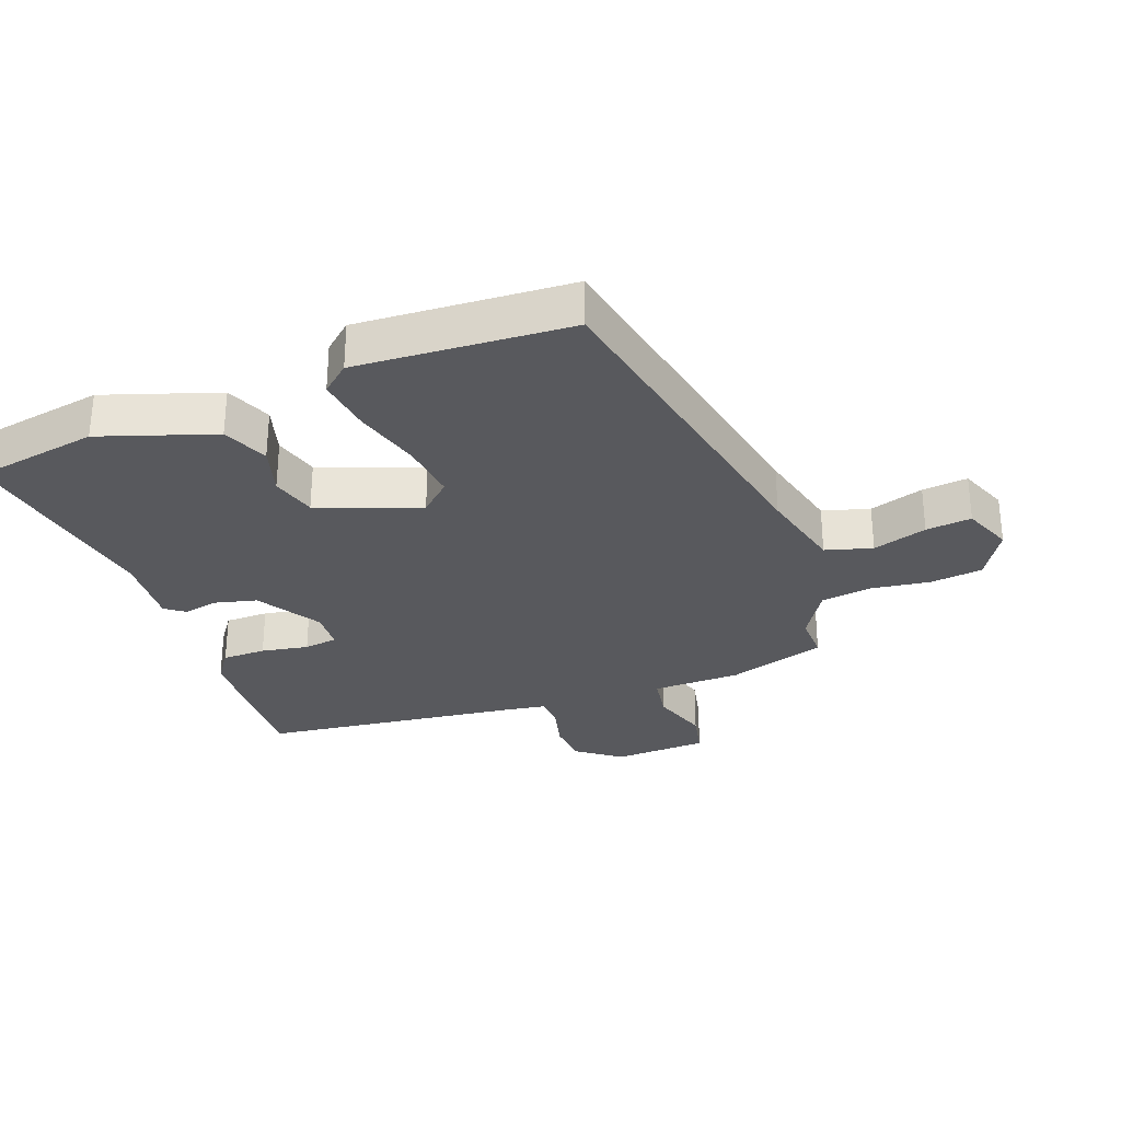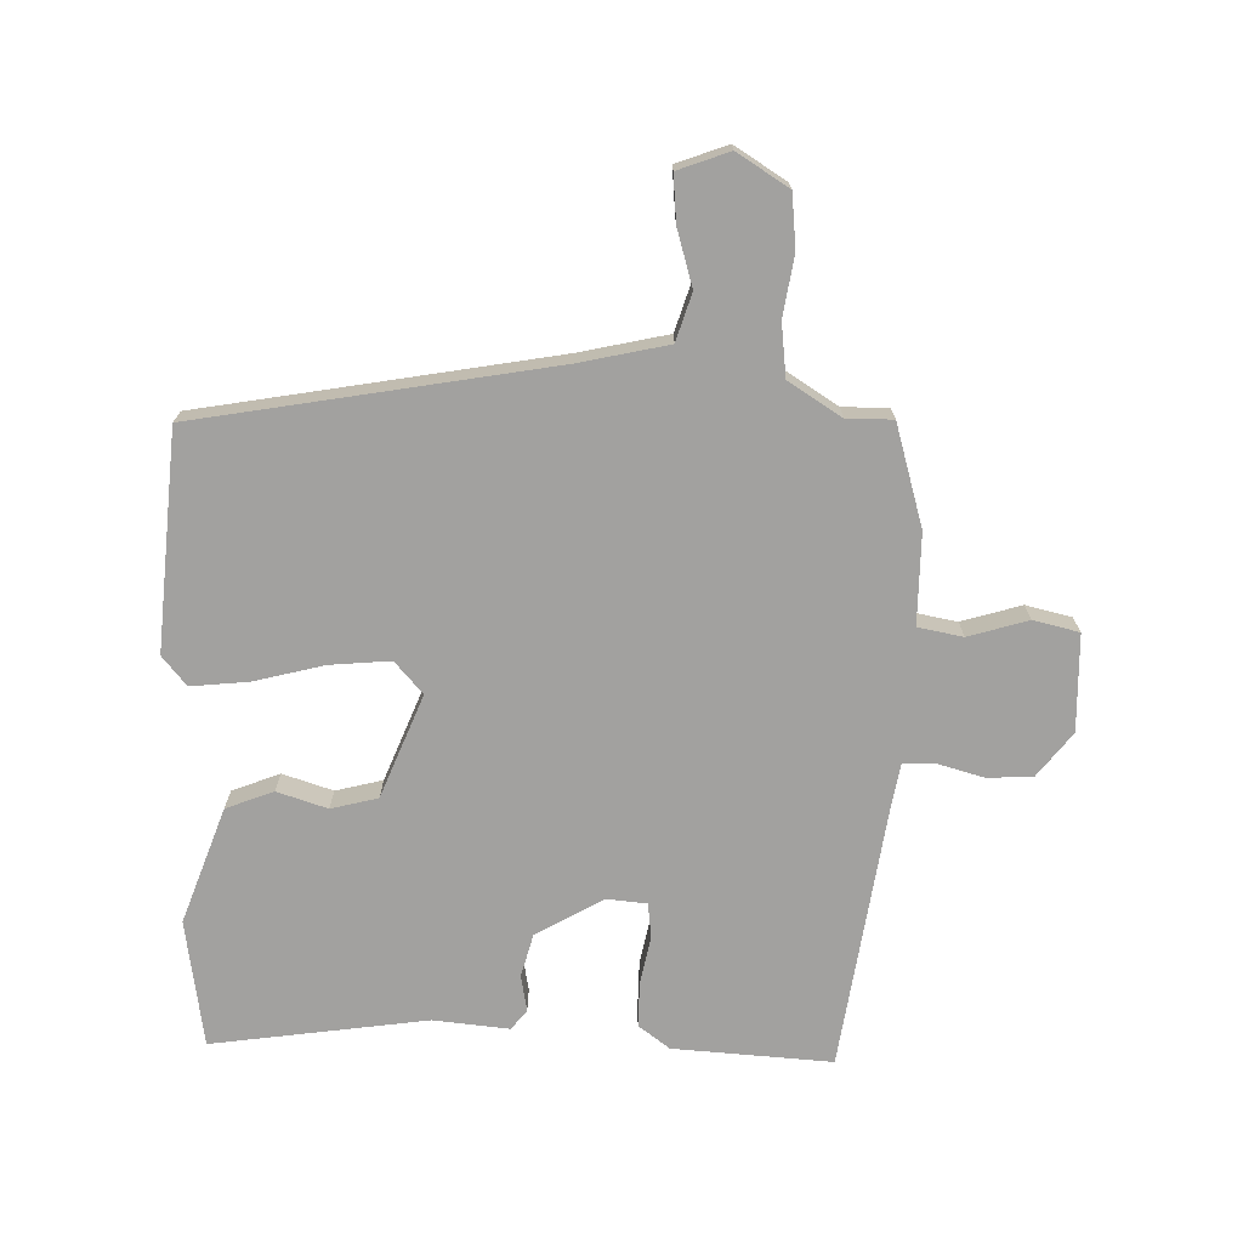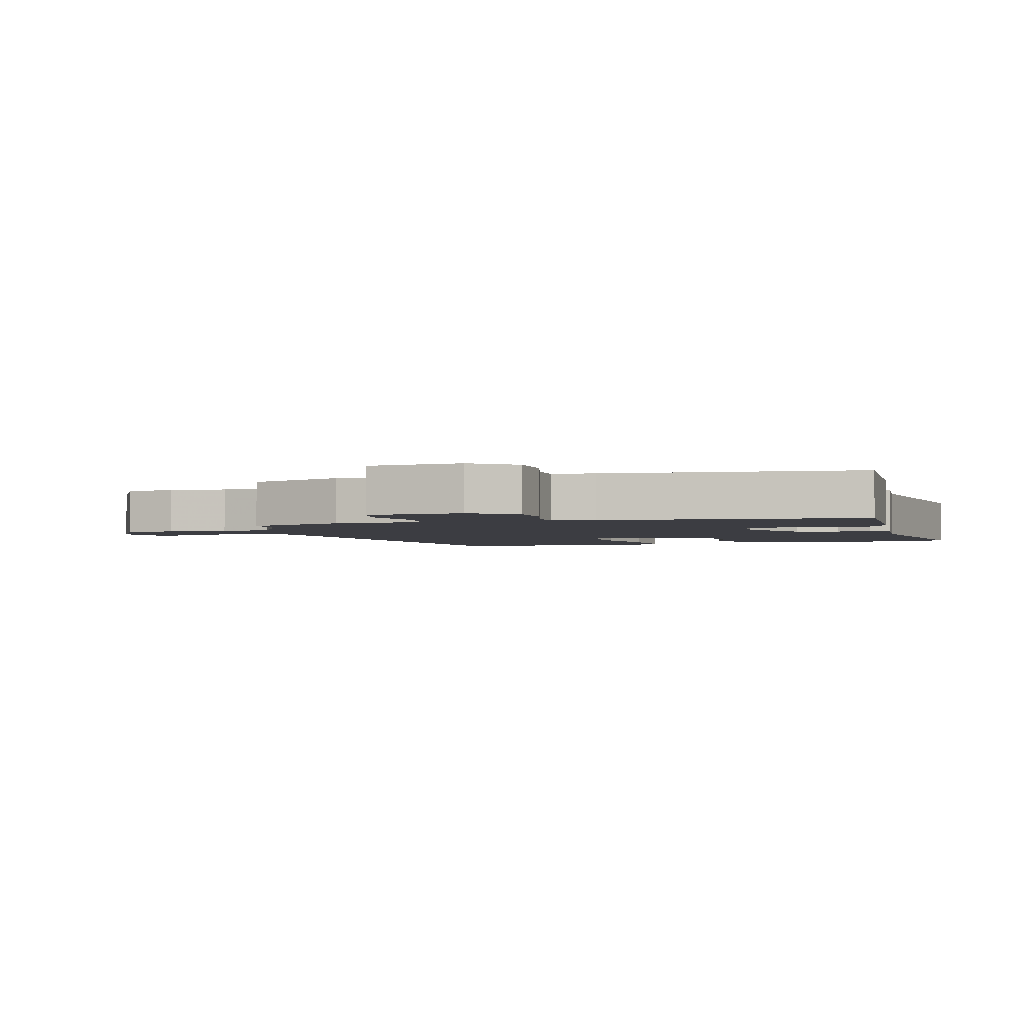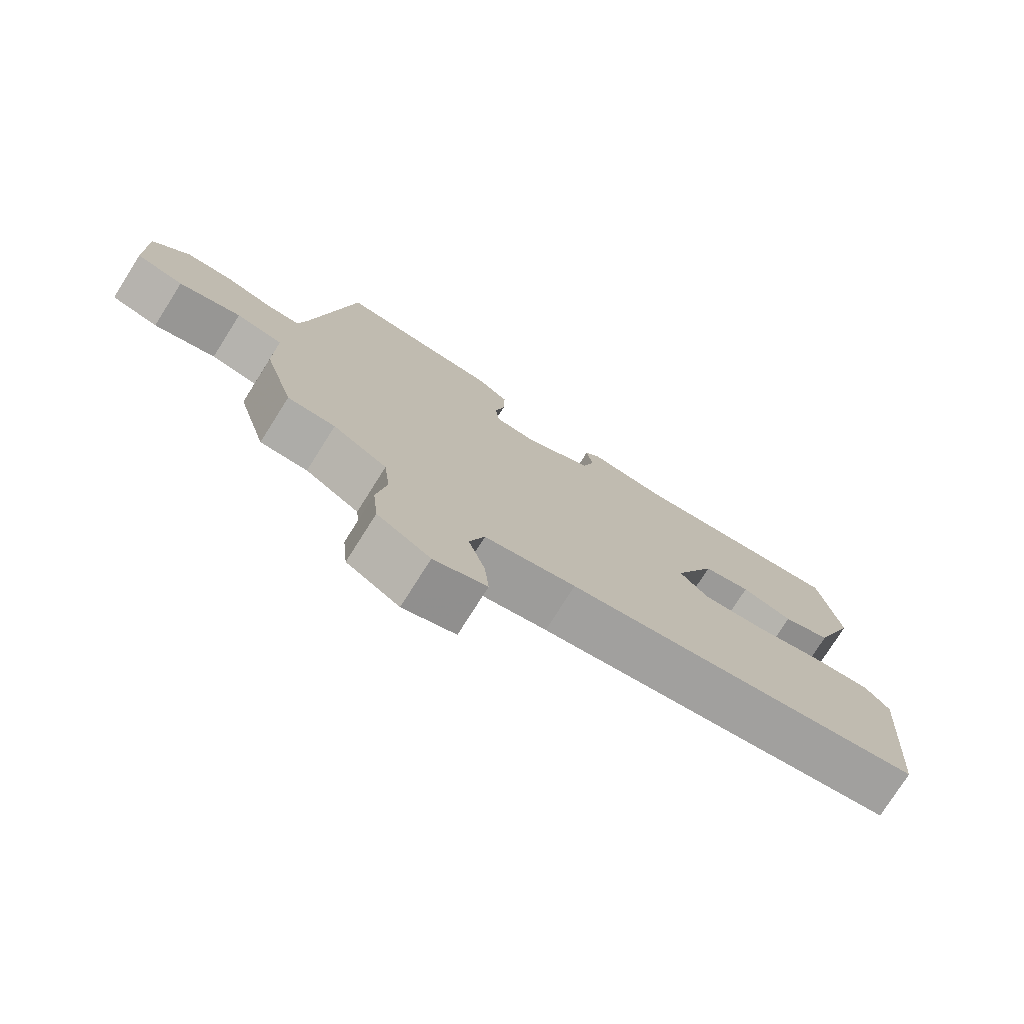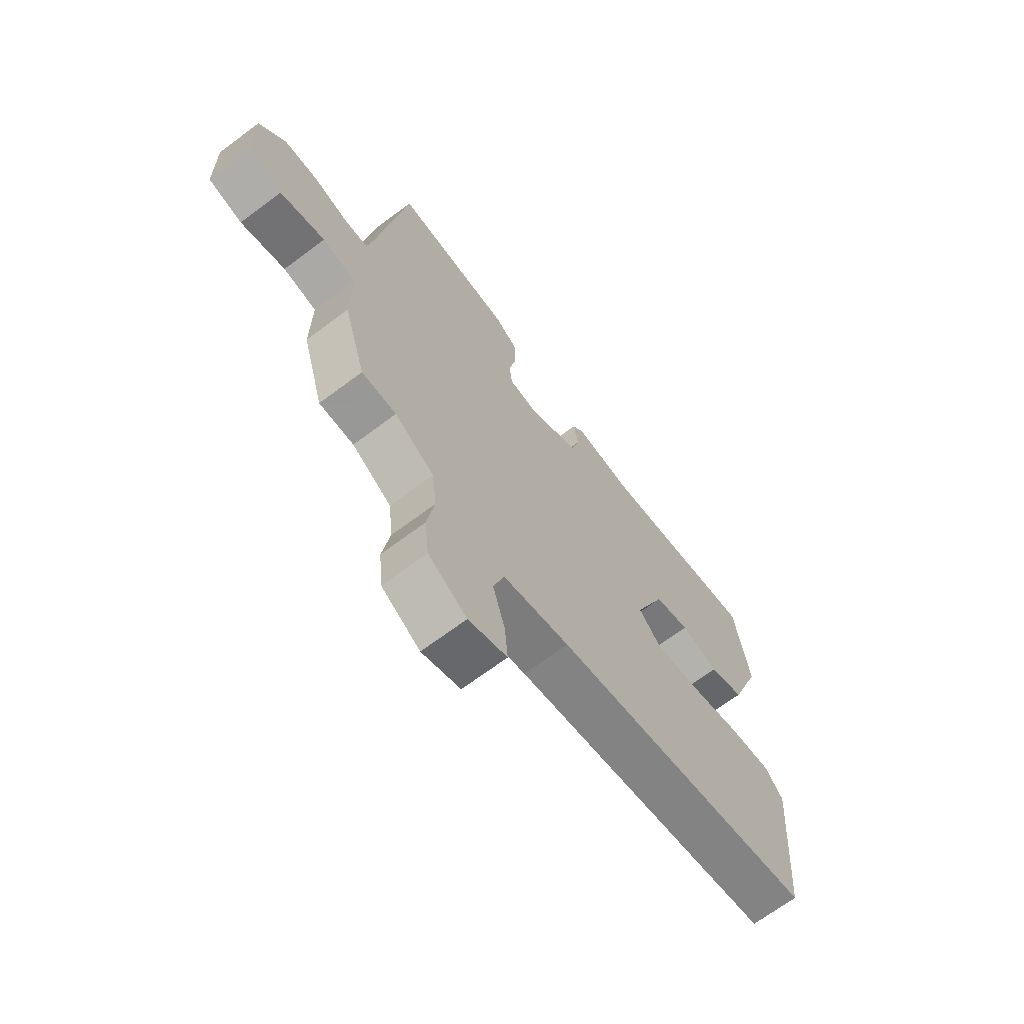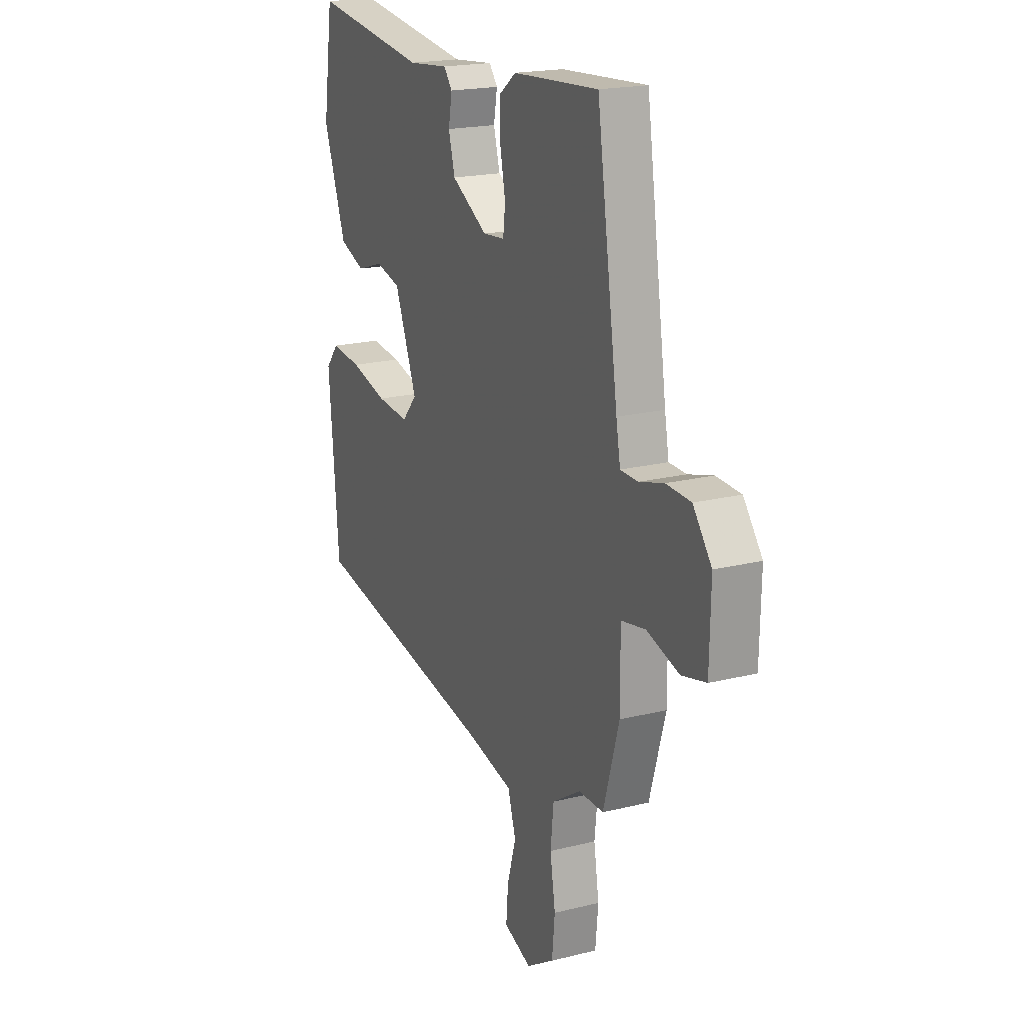
<metadata>
{"format":"obj","ext":"obj","renderer":"f3d","projection":"perspective","resolution":1024,"background":"white","views":[{"elev":-29.8,"azim":111.9,"up":"+Y"},{"elev":-72.2,"azim":178.8,"up":"+Y"},{"elev":-2.9,"azim":-71.9,"up":"+Y"},{"elev":-76.7,"azim":-32.3,"up":"+Z"},{"elev":-68.4,"azim":-53.1,"up":"+Z"},{"elev":19.6,"azim":-114.9,"up":"+Z"}]}
</metadata>
<code>
v -0.451 0.07 0.511
v -0.207 0.07 0.494
v -0.159 0.07 0.458
v -0.16 0.07 0.389
v -0.175 0.07 0.315
v -0.169 0.07 0.262
v -0.107 0.07 0.256
v -0.004 0.07 0.315
v 0.014 0.07 0.381
v 0.004 0.07 0.437
v 0.028 0.07 0.467
v 0.144 0.07 0.455
v 0.476 0.07 0.501
v 0.505 0.07 0.305
v 0.44 0.07 0.127
v 0.367 0.07 0.099
v 0.29 0.07 0.124
v 0.218 0.07 0.106
v 0.154 0.07 -0.052
v 0.197 0.07 -0.101
v 0.29 0.07 -0.093
v 0.397 0.07 -0.066
v 0.486 0.07 -0.057
v 0.523 0.07 -0.102
v 0.495 0.07 -0.437
v -0.048 0.07 -0.53
v -0.185 0.07 -0.56
v -0.208 0.07 -0.633
v -0.183 0.07 -0.719
v -0.177 0.07 -0.791
v -0.256 0.07 -0.82
v -0.335 0.07 -0.77
v -0.343 0.07 -0.688
v -0.328 0.07 -0.596
v -0.337 0.07 -0.514
v -0.418 0.07 -0.462
v -0.489 0.07 -0.462
v -0.534 0.07 -0.306
v -0.533 0.07 -0.166
v -0.602 0.07 -0.153
v -0.694 0.07 -0.18
v -0.764 0.07 -0.163
v -0.767 0.07 -0.014
v -0.714 0.07 0.054
v -0.644 0.07 0.057
v -0.574 0.07 0.037
v -0.524 0.07 0.038
v -0.512 0.07 0.105
v -0.451 0 0.511
v -0.207 0 0.494
v -0.159 0 0.458
v -0.16 0 0.389
v -0.175 0 0.315
v -0.169 0 0.262
v -0.107 0 0.256
v -0.004 0 0.315
v 0.014 0 0.381
v 0.004 0 0.437
v 0.028 0 0.467
v 0.144 0 0.455
v 0.476 0 0.501
v 0.505 0 0.305
v 0.44 0 0.127
v 0.367 0 0.099
v 0.29 0 0.124
v 0.218 0 0.106
v 0.154 0 -0.052
v 0.197 0 -0.101
v 0.29 0 -0.093
v 0.397 0 -0.066
v 0.486 0 -0.057
v 0.523 0 -0.102
v 0.495 0 -0.437
v -0.048 0 -0.53
v -0.185 0 -0.56
v -0.208 0 -0.633
v -0.183 0 -0.719
v -0.177 0 -0.791
v -0.256 0 -0.82
v -0.335 0 -0.77
v -0.343 0 -0.688
v -0.328 0 -0.596
v -0.337 0 -0.514
v -0.418 0 -0.462
v -0.489 0 -0.462
v -0.534 0 -0.306
v -0.533 0 -0.166
v -0.602 0 -0.153
v -0.694 0 -0.18
v -0.764 0 -0.163
v -0.767 0 -0.014
v -0.714 0 0.054
v -0.644 0 0.057
v -0.574 0 0.037
v -0.524 0 0.038
v -0.512 0 0.105
f 43 44 45 46
f 43 46 47
f 40 41 42 43
f 39 40 43 47
f 36 37 38 39
f 35 36 39 47
f 31 32 33 34
f 31 34 35
f 28 29 30 31
f 28 31 35
f 27 28 35 47
f 23 24 25 26
f 21 22 23 26
f 20 21 26 27
f 19 20 27 47
f 14 15 16 17
f 12 13 14 17
f 12 17 18
f 9 10 11 12
f 8 9 12 18
f 7 8 18 19
f 2 3 4 5
f 48 1 2 5
f 48 5 6
f 19 47 48
f 6 7 19 48
f 94 93 92 91
f 95 94 91
f 91 90 89 88
f 95 91 88 87
f 87 86 85 84
f 95 87 84 83
f 82 81 80 79
f 83 82 79
f 79 78 77 76
f 83 79 76
f 95 83 76 75
f 74 73 72 71
f 74 71 70 69
f 75 74 69 68
f 95 75 68 67
f 65 64 63 62
f 65 62 61 60
f 66 65 60
f 60 59 58 57
f 66 60 57 56
f 67 66 56 55
f 53 52 51 50
f 53 50 49 96
f 54 53 96
f 96 95 67
f 96 67 55 54
f 1 49 50 2
f 2 50 51 3
f 3 51 52 4
f 4 52 53 5
f 5 53 54 6
f 6 54 55 7
f 7 55 56 8
f 8 56 57 9
f 9 57 58 10
f 10 58 59 11
f 11 59 60 12
f 12 60 61 13
f 13 61 62 14
f 14 62 63 15
f 15 63 64 16
f 16 64 65 17
f 17 65 66 18
f 18 66 67 19
f 19 67 68 20
f 20 68 69 21
f 21 69 70 22
f 22 70 71 23
f 23 71 72 24
f 24 72 73 25
f 25 73 74 26
f 26 74 75 27
f 27 75 76 28
f 28 76 77 29
f 29 77 78 30
f 30 78 79 31
f 31 79 80 32
f 32 80 81 33
f 33 81 82 34
f 34 82 83 35
f 35 83 84 36
f 36 84 85 37
f 37 85 86 38
f 38 86 87 39
f 39 87 88 40
f 40 88 89 41
f 41 89 90 42
f 42 90 91 43
f 43 91 92 44
f 44 92 93 45
f 45 93 94 46
f 46 94 95 47
f 47 95 96 48
f 48 96 49 1

</code>
